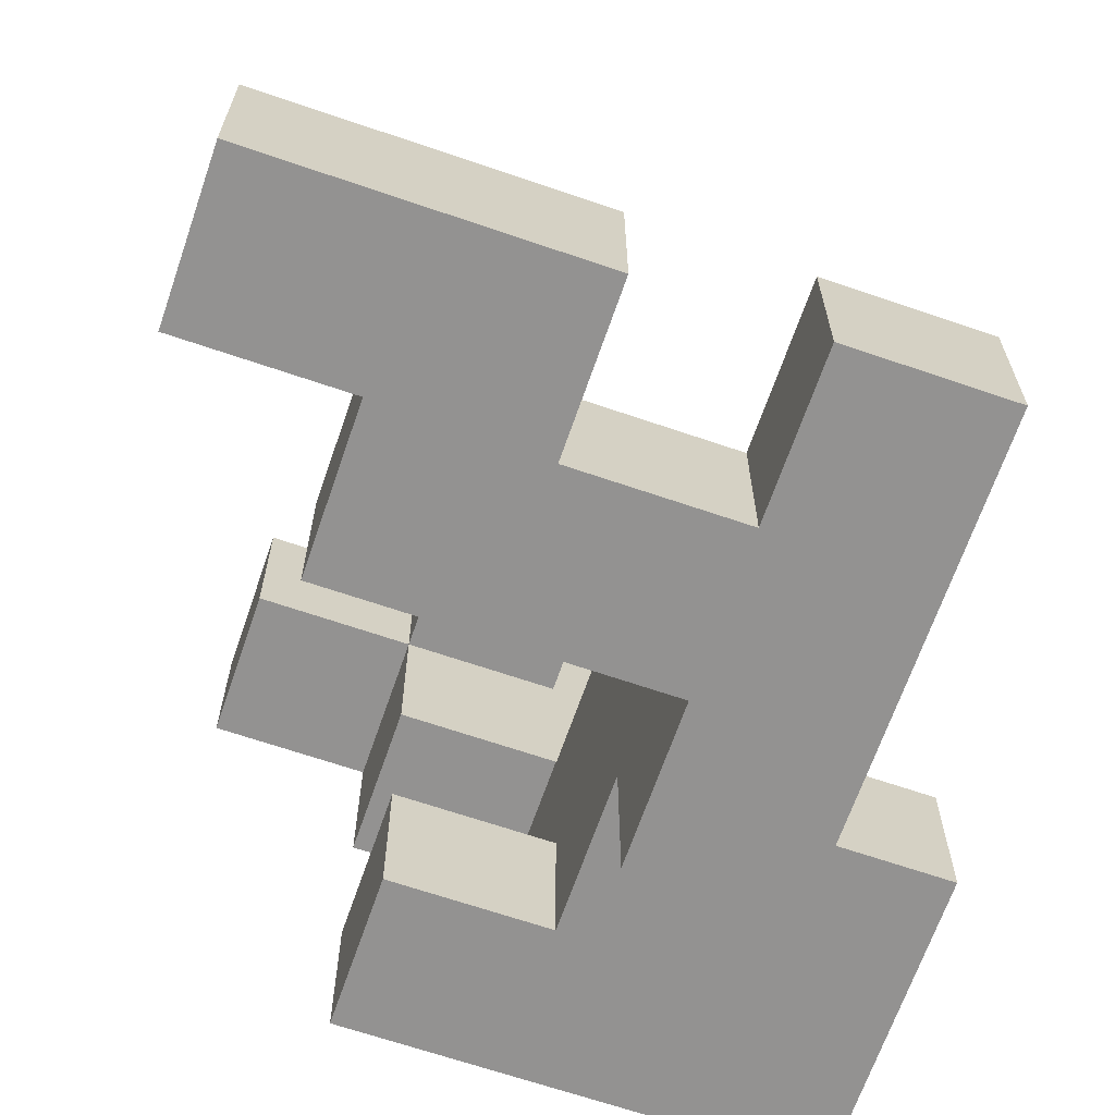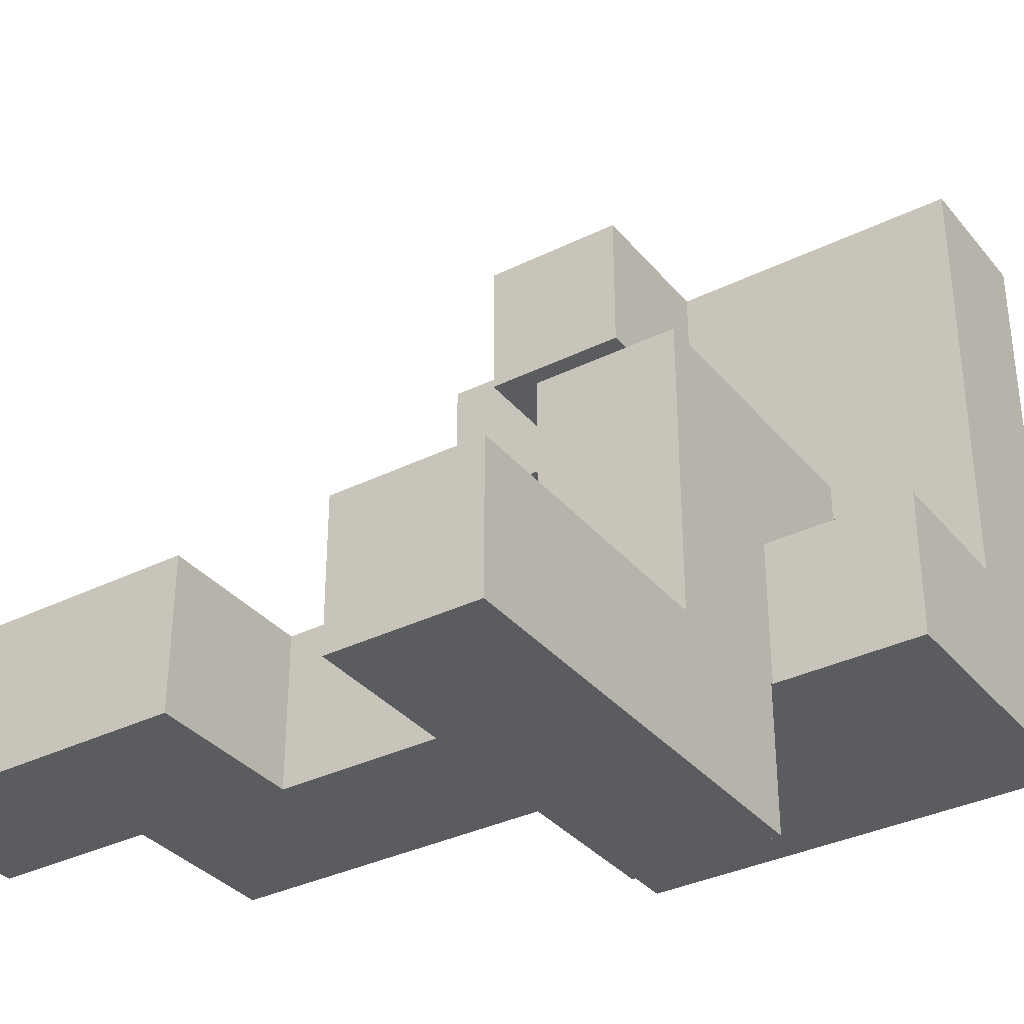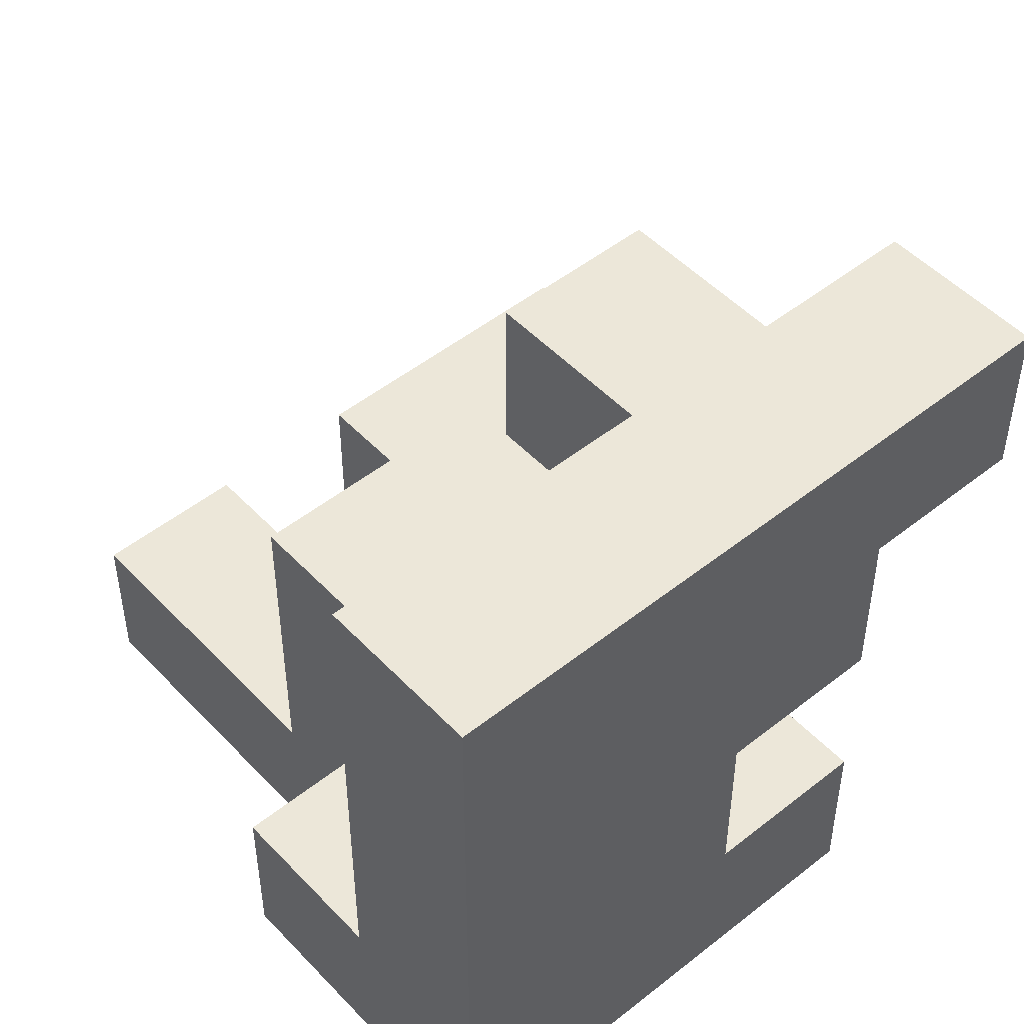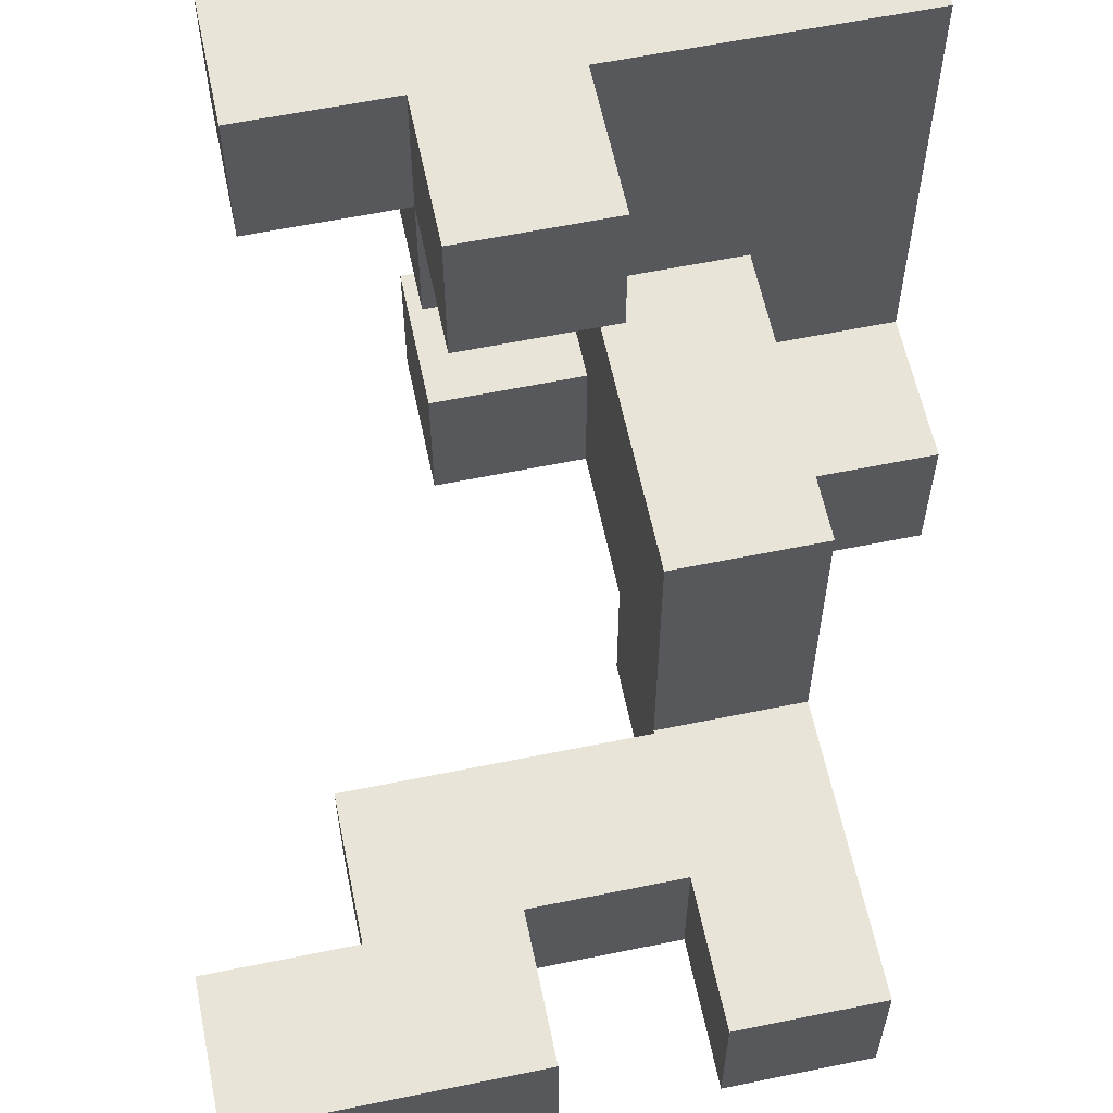
<metadata>
{"format":"obj","ext":"obj","renderer":"f3d","projection":"perspective","resolution":1024,"background":"white","views":[{"elev":-66.4,"azim":-109.0,"up":"+Z"},{"elev":-34.4,"azim":-56.4,"up":"+Z"},{"elev":49.6,"azim":48.8,"up":"+Z"},{"elev":60.3,"azim":-101.8,"up":"+Z"}]}
</metadata>
<code>
v -0.596 -0.2 -0.996
v -0.596 -0.2 -0.604
v -0.596 -0.196 -0.604
v -0.596 -0.196 -0.996
v -0.596 0.196 -0.604
v -0.596 0.196 -0.996
v -0.596 0.2 -0.604
v -0.596 0.2 -0.996
v -0.204 -0.2 -0.996
v -0.204 -0.196 -0.996
v -0.204 -0.196 -0.604
v -0.204 -0.2 -0.604
v -0.204 0.196 -0.996
v -0.204 0.196 -0.604
v -0.204 0.2 -0.996
v -0.204 0.2 -0.604
v -0.596 0.204 -0.604
v -0.596 0.204 -0.996
v -0.204 0.204 -0.996
v -0.204 0.204 -0.604
v -0.204 0.596 -0.996
v -0.204 0.596 -0.604
v -0.6 0.204 -0.996
v -0.6 0.204 -0.604
v -0.6 0.596 -0.996
v -0.6 0.596 -0.604
v -0.596 0.596 -0.604
v -0.596 0.596 -0.996
v -0.596 -0.204 -0.996
v -0.596 -0.204 -0.604
v -0.204 -0.204 -0.996
v -0.204 -0.204 -0.604
v -0.6 -0.596 -0.996
v -0.596 -0.596 -0.996
v -0.596 -0.596 -0.604
v -0.6 -0.596 -0.604
v -0.204 -0.596 -0.996
v -0.204 -0.596 -0.604
v -0.2 -0.596 -0.996
v -0.2 -0.596 -0.604
v -0.6 -0.204 -0.996
v -0.6 -0.204 -0.604
v -0.2 -0.204 -0.604
v -0.2 -0.204 -0.996
v -0.196 -0.596 -0.604
v -0.196 -0.596 -0.6
v -0.196 -0.204 -0.6
v -0.196 -0.204 -0.604
v 0.196 -0.596 -0.996
v 0.196 -0.204 -0.996
v 0.196 -0.204 -0.604
v 0.196 -0.596 -0.604
v 0.196 -0.204 -0.6
v 0.196 -0.596 -0.6
v -0.196 -0.596 -0.996
v -0.196 -0.204 -0.996
v -0.196 -0.596 -0.596
v -0.196 -0.204 -0.596
v -0.196 -0.596 -0.204
v -0.196 -0.204 -0.204
v -0.196 -0.596 -0.2
v -0.196 -0.204 -0.2
v 0.196 -0.204 -0.596
v 0.196 -0.596 -0.596
v 0.196 -0.596 -0.204
v 0.196 -0.596 -0.2
v 0.2 -0.596 -0.596
v 0.2 -0.596 -0.204
v 0.2 -0.596 -0.2
v 0.196 -0.204 -0.204
v 0.196 -0.204 -0.2
v 0.2 -0.204 -0.204
v 0.2 -0.204 -0.596
v 0.2 -0.204 -0.2
v -0.196 -0.596 -0.196
v -0.196 -0.204 -0.196
v -0.196 -0.596 0.196
v -0.196 -0.204 0.196
v 0.196 -0.596 -0.196
v 0.196 -0.596 0.196
v 0.2 -0.596 -0.196
v 0.2 -0.596 0.196
v 0.196 -0.204 -0.196
v 0.196 -0.204 0.196
v 0.2 -0.204 -0.196
v 0.2 -0.204 0.196
v 0.204 -0.596 -0.2
v 0.204 -0.596 -0.196
v 0.204 -0.596 0.196
v 0.596 -0.596 -0.2
v 0.596 -0.596 -0.196
v 0.596 -0.596 0.196
v 0.6 -0.596 -0.2
v 0.6 -0.596 -0.196
v 0.6 -0.596 0.196
v 0.204 -0.204 -0.196
v 0.204 -0.204 -0.2
v 0.204 -0.204 0.196
v 0.596 -0.204 -0.196
v 0.596 -0.204 -0.2
v 0.596 -0.204 0.196
v 0.6 -0.204 -0.196
v 0.6 -0.204 -0.2
v 0.6 -0.204 0.196
v 0.604 -0.6 -0.2
v 0.604 -0.6 -0.196
v 0.604 -0.596 -0.196
v 0.604 -0.596 -0.2
v 0.604 -0.6 0.196
v 0.604 -0.596 0.196
v 0.604 -0.6 0.2
v 0.604 -0.596 0.2
v 0.604 -0.204 0.2
v 0.604 -0.204 0.196
v 0.996 -0.6 -0.2
v 0.996 -0.596 -0.2
v 0.996 -0.596 -0.196
v 0.996 -0.6 -0.196
v 0.996 -0.204 -0.2
v 0.996 -0.204 -0.196
v 0.996 -0.596 0.196
v 0.996 -0.6 0.196
v 0.996 -0.204 0.196
v 0.996 -0.596 0.2
v 0.996 -0.6 0.2
v 0.996 -0.204 0.2
v 0.604 -0.204 -0.196
v 0.604 -0.204 -0.2
v 0.604 -0.6 0.204
v 0.604 -0.596 0.204
v 0.604 -0.204 0.204
v 0.604 -0.6 0.596
v 0.604 -0.596 0.596
v 0.604 -0.204 0.596
v 0.604 -0.2 0.596
v 0.604 -0.2 0.204
v 0.604 -0.6 0.6
v 0.604 -0.596 0.6
v 0.604 -0.204 0.6
v 0.604 -0.2 0.6
v 0.996 -0.596 0.204
v 0.996 -0.6 0.204
v 0.996 -0.204 0.204
v 0.996 -0.596 0.596
v 0.996 -0.6 0.596
v 0.996 -0.204 0.596
v 0.996 -0.2 0.204
v 0.996 -0.2 0.596
v 0.996 -0.596 0.6
v 0.996 -0.6 0.6
v 0.996 -0.204 0.6
v 0.996 -0.2 0.6
v 0.604 -0.196 0.596
v 0.604 -0.196 0.204
v 0.604 0.196 0.596
v 0.604 0.196 0.204
v 0.604 -0.196 0.6
v 0.604 0.196 0.6
v 0.996 -0.196 0.204
v 0.996 -0.196 0.596
v 0.996 0.196 0.204
v 0.996 0.196 0.596
v 0.996 -0.196 0.6
v 0.996 0.196 0.6
v 0.204 -0.6 -0.596
v 0.204 -0.6 -0.204
v 0.204 -0.596 -0.204
v 0.204 -0.596 -0.596
v 0.596 -0.596 -0.204
v 0.6 -0.596 -0.204
v 0.204 -0.204 -0.204
v 0.204 -0.204 -0.596
v 0.596 -0.204 -0.204
v 0.596 -0.204 -0.596
v 0.6 -0.204 -0.204
v 0.6 -0.204 -0.596
v 0.596 -0.596 -0.596
v 0.596 -0.6 -0.596
v 0.6 -0.596 -0.596
v 0.6 -0.6 -0.596
v 0.596 -0.6 -0.204
v 0.6 -0.6 -0.204
v 0.604 -0.204 -0.596
v 0.604 -0.204 -0.204
v 0.604 -0.2 -0.204
v 0.604 -0.2 -0.596
v 0.6 -0.6 -0.2
v 0.996 -0.6 -0.596
v 0.996 -0.596 -0.596
v 0.996 -0.596 -0.204
v 0.996 -0.6 -0.204
v 0.996 -0.204 -0.596
v 0.996 -0.204 -0.204
v 0.996 -0.2 -0.596
v 0.996 -0.2 -0.204
v 0.604 -0.6 -0.204
v 0.604 -0.596 -0.596
v 0.604 -0.6 -0.596
v 0.604 -0.996 -0.204
v 0.604 -0.996 -0.2
v 0.604 -0.604 -0.2
v 0.604 -0.604 -0.204
v 0.996 -0.996 -0.596
v 0.996 -0.604 -0.596
v 0.996 -0.604 -0.204
v 0.996 -0.996 -0.204
v 0.996 -0.604 -0.2
v 0.996 -0.996 -0.2
v 0.6 -0.996 -0.596
v 0.604 -0.996 -0.596
v 0.6 -0.996 -0.204
v 0.6 -0.604 -0.596
v 0.604 -0.604 -0.596
v 0.6 -0.604 -0.204
v 0.604 -0.196 -0.204
v 0.604 -0.196 -0.596
v 0.604 0.196 -0.204
v 0.604 0.196 -0.596
v 0.996 -0.196 -0.596
v 0.996 -0.196 -0.204
v 0.996 0.196 -0.596
v 0.996 0.196 -0.204
v -0.996 0.204 -0.996
v -0.996 0.204 -0.604
v -0.996 0.596 -0.604
v -0.996 0.596 -0.996
v -0.996 0.6 -0.604
v -0.996 0.6 -0.996
v -0.604 0.596 -0.996
v -0.604 0.6 -0.996
v -0.604 0.6 -0.604
v -0.604 0.596 -0.604
v -0.604 0.204 -0.996
v -0.604 0.204 -0.604
v 0.604 -0.6 0.604
v 0.604 -0.596 0.604
v 0.604 -0.204 0.604
v 0.604 -0.2 0.604
v 0.604 -0.6 0.996
v 0.604 -0.596 0.996
v 0.604 -0.204 0.996
v 0.604 -0.2 0.996
v 0.996 -0.596 0.604
v 0.996 -0.6 0.604
v 0.996 -0.204 0.604
v 0.996 -0.2 0.604
v 0.996 -0.596 0.996
v 0.996 -0.6 0.996
v 0.996 -0.204 0.996
v 0.996 -0.2 0.996
v -0.996 0.604 -0.604
v -0.996 0.604 -0.996
v -0.996 0.996 -0.604
v -0.996 0.996 -0.996
v -0.604 0.604 -0.996
v -0.604 0.604 -0.604
v -0.604 0.996 -0.996
v -0.604 0.996 -0.604
v 0.604 -0.996 -0.196
v 0.604 -0.604 -0.196
v 0.604 -0.996 0.196
v 0.604 -0.604 0.196
v 0.604 -0.996 0.2
v 0.604 -0.604 0.2
v 0.996 -0.604 -0.196
v 0.996 -0.996 -0.196
v 0.996 -0.604 0.196
v 0.996 -0.996 0.196
v 0.996 -0.604 0.2
v 0.996 -0.996 0.2
v 0.604 -0.996 0.204
v 0.604 -0.604 0.204
v 0.604 -0.996 0.596
v 0.604 -0.604 0.596
v 0.604 -0.996 0.6
v 0.604 -0.604 0.6
v 0.996 -0.604 0.204
v 0.996 -0.996 0.204
v 0.996 -0.604 0.596
v 0.996 -0.996 0.596
v 0.996 -0.604 0.6
v 0.996 -0.996 0.6
v -0.996 -0.596 -0.996
v -0.996 -0.596 -0.604
v -0.996 -0.204 -0.604
v -0.996 -0.204 -0.996
v -0.604 -0.596 -0.996
v -0.604 -0.596 -0.604
v -0.604 -0.204 -0.604
v -0.604 -0.204 -0.996
v 0.604 -0.996 0.604
v 0.604 -0.604 0.604
v 0.604 -0.996 0.996
v 0.604 -0.604 0.996
v 0.996 -0.604 0.604
v 0.996 -0.996 0.604
v 0.996 -0.604 0.996
v 0.996 -0.996 0.996
v 0.604 -0.196 0.604
v 0.604 0.196 0.604
v 0.604 -0.196 0.996
v 0.604 0.196 0.996
v 0.604 0.2 0.996
v 0.604 0.2 0.604
v 0.996 -0.196 0.604
v 0.996 0.196 0.604
v 0.996 -0.196 0.996
v 0.996 0.196 0.996
v 0.996 0.2 0.604
v 0.996 0.2 0.996
v 0.6 -0.196 0.604
v 0.6 -0.196 0.996
v 0.6 0.196 0.604
v 0.6 0.196 0.996
v 0.204 -0.196 0.604
v 0.204 -0.196 0.996
v 0.204 0.196 0.996
v 0.204 0.196 0.604
v 0.596 -0.196 0.604
v 0.596 -0.196 0.996
v 0.596 0.196 0.996
v 0.596 0.196 0.604
v 0.204 -0.996 -0.596
v 0.204 -0.996 -0.204
v 0.204 -0.604 -0.204
v 0.204 -0.604 -0.596
v 0.596 -0.996 -0.596
v 0.596 -0.996 -0.204
v 0.596 -0.604 -0.596
v 0.596 -0.604 -0.204
v 0.604 0.204 0.996
v 0.604 0.204 0.604
v 0.604 0.596 0.996
v 0.604 0.596 0.604
v 0.996 0.204 0.604
v 0.996 0.204 0.996
v 0.996 0.596 0.604
v 0.996 0.596 0.996
f 1 2 3 4
f 4 3 5 6
f 6 5 7 8
f 9 10 11 12
f 10 13 14 11
f 13 15 16 14
f 1 4 10 9
f 4 6 13 10
f 6 8 15 13
f 2 12 11 3
f 3 11 14 5
f 5 14 16 7
f 8 7 17 18
f 15 19 20 16
f 19 21 22 20
f 23 18 17 24
f 25 26 27 28
f 28 27 22 21
f 8 18 19 15
f 23 25 28 18
f 18 28 21 19
f 7 16 20 17
f 24 17 27 26
f 17 20 22 27
f 29 30 2 1
f 31 9 12 32
f 33 34 35 36
f 34 37 38 35
f 37 39 40 38
f 41 42 30 29
f 31 32 43 44
f 33 41 29 34
f 34 29 31 37
f 37 31 44 39
f 29 1 9 31
f 36 35 30 42
f 35 38 32 30
f 38 40 43 32
f 30 32 12 2
f 45 46 47 48
f 49 50 51 52
f 52 51 53 54
f 39 55 45 40
f 55 49 52 45
f 45 52 54 46
f 44 43 48 56
f 56 48 51 50
f 48 47 53 51
f 39 44 56 55
f 55 56 50 49
f 40 45 48 43
f 46 57 58 47
f 57 59 60 58
f 59 61 62 60
f 54 53 63 64
f 46 54 64 57
f 57 64 65 59
f 59 65 66 61
f 64 67 68 65
f 65 68 69 66
f 47 58 63 53
f 58 60 70 63
f 60 62 71 70
f 63 70 72 73
f 70 71 74 72
f 64 63 73 67
f 61 75 76 62
f 75 77 78 76
f 61 66 79 75
f 75 79 80 77
f 66 69 81 79
f 79 81 82 80
f 62 76 83 71
f 76 78 84 83
f 71 83 85 74
f 83 84 86 85
f 77 80 84 78
f 80 82 86 84
f 69 87 88 81
f 81 88 89 82
f 87 90 91 88
f 88 91 92 89
f 90 93 94 91
f 91 94 95 92
f 74 85 96 97
f 85 86 98 96
f 97 96 99 100
f 96 98 101 99
f 100 99 102 103
f 99 101 104 102
f 82 89 98 86
f 89 92 101 98
f 92 95 104 101
f 105 106 107 108
f 106 109 110 107
f 109 111 112 110
f 110 112 113 114
f 115 116 117 118
f 116 119 120 117
f 118 117 121 122
f 117 120 123 121
f 122 121 124 125
f 121 123 126 124
f 93 108 107 94
f 94 107 110 95
f 103 102 127 128
f 102 104 114 127
f 128 127 120 119
f 127 114 123 120
f 114 113 126 123
f 95 110 114 104
f 111 129 130 112
f 112 130 131 113
f 129 132 133 130
f 130 133 134 131
f 131 134 135 136
f 132 137 138 133
f 133 138 139 134
f 134 139 140 135
f 125 124 141 142
f 124 126 143 141
f 142 141 144 145
f 141 143 146 144
f 143 147 148 146
f 145 144 149 150
f 144 146 151 149
f 146 148 152 151
f 113 131 143 126
f 131 136 147 143
f 136 135 153 154
f 154 153 155 156
f 135 140 157 153
f 153 157 158 155
f 147 159 160 148
f 159 161 162 160
f 148 160 163 152
f 160 162 164 163
f 156 155 162 161
f 155 158 164 162
f 136 154 159 147
f 154 156 161 159
f 165 166 167 168
f 67 168 167 68
f 68 167 87 69
f 167 169 90 87
f 169 170 93 90
f 73 72 171 172
f 72 74 97 171
f 172 171 173 174
f 171 97 100 173
f 174 173 175 176
f 173 100 103 175
f 165 168 177 178
f 178 177 179 180
f 67 73 172 168
f 168 172 174 177
f 177 174 176 179
f 166 181 169 167
f 181 182 170 169
f 183 184 185 186
f 182 187 93 170
f 188 189 190 191
f 189 192 193 190
f 192 194 195 193
f 191 190 116 115
f 190 193 119 116
f 182 196 105 187
f 176 175 184 183
f 175 103 128 184
f 184 128 119 193
f 180 179 197 198
f 198 197 189 188
f 179 176 183 197
f 197 183 192 189
f 183 186 194 192
f 187 105 108 93
f 184 193 195 185
f 199 200 201 202
f 202 201 105 196
f 203 204 205 206
f 204 188 191 205
f 206 205 207 208
f 205 191 115 207
f 209 210 199 211
f 210 203 206 199
f 199 206 208 200
f 209 212 213 210
f 210 213 204 203
f 212 180 198 213
f 213 198 188 204
f 211 199 202 214
f 214 202 196 182
f 186 185 215 216
f 216 215 217 218
f 194 219 220 195
f 219 221 222 220
f 218 217 222 221
f 186 216 219 194
f 216 218 221 219
f 185 195 220 215
f 215 220 222 217
f 223 224 225 226
f 226 225 227 228
f 229 230 231 232
f 223 233 234 224
f 233 23 24 234
f 229 232 26 25
f 223 226 229 233
f 233 229 25 23
f 226 228 230 229
f 224 234 232 225
f 234 24 26 232
f 225 232 231 227
f 137 235 236 138
f 138 236 237 139
f 139 237 238 140
f 235 239 240 236
f 236 240 241 237
f 237 241 242 238
f 150 149 243 244
f 149 151 245 243
f 151 152 246 245
f 244 243 247 248
f 243 245 249 247
f 245 246 250 249
f 239 248 247 240
f 240 247 249 241
f 241 249 250 242
f 228 227 251 252
f 252 251 253 254
f 230 255 256 231
f 255 257 258 256
f 254 253 258 257
f 228 252 255 230
f 252 254 257 255
f 227 231 256 251
f 251 256 258 253
f 200 259 260 201
f 201 260 106 105
f 259 261 262 260
f 260 262 109 106
f 261 263 264 262
f 262 264 111 109
f 208 207 265 266
f 207 115 118 265
f 266 265 267 268
f 265 118 122 267
f 268 267 269 270
f 267 122 125 269
f 200 208 266 259
f 259 266 268 261
f 261 268 270 263
f 263 271 272 264
f 264 272 129 111
f 271 273 274 272
f 272 274 132 129
f 273 275 276 274
f 274 276 137 132
f 270 269 277 278
f 269 125 142 277
f 278 277 279 280
f 277 142 145 279
f 280 279 281 282
f 279 145 150 281
f 263 270 278 271
f 271 278 280 273
f 273 280 282 275
f 283 284 285 286
f 283 287 288 284
f 287 33 36 288
f 286 285 289 290
f 290 289 42 41
f 283 286 290 287
f 287 290 41 33
f 284 288 289 285
f 288 36 42 289
f 275 291 292 276
f 276 292 235 137
f 291 293 294 292
f 292 294 239 235
f 282 281 295 296
f 281 150 244 295
f 296 295 297 298
f 295 244 248 297
f 275 282 296 291
f 291 296 298 293
f 293 298 297 294
f 294 297 248 239
f 140 238 299 157
f 157 299 300 158
f 238 242 301 299
f 300 302 303 304
f 152 163 305 246
f 163 164 306 305
f 246 305 307 250
f 305 306 308 307
f 306 309 310 308
f 311 299 301 312
f 313 314 302 300
f 158 300 306 164
f 311 313 300 299
f 300 304 309 306
f 242 250 307 301
f 312 301 302 314
f 301 307 308 302
f 302 308 310 303
f 315 316 317 318
f 315 319 320 316
f 319 311 312 320
f 318 317 321 322
f 322 321 314 313
f 315 318 322 319
f 319 322 313 311
f 316 320 321 317
f 320 312 314 321
f 323 324 325 326
f 326 325 166 165
f 323 327 328 324
f 327 209 211 328
f 323 326 329 327
f 327 329 212 209
f 326 165 178 329
f 329 178 180 212
f 324 328 330 325
f 328 211 214 330
f 325 330 181 166
f 330 214 182 181
f 304 303 331 332
f 332 331 333 334
f 309 335 336 310
f 335 337 338 336
f 334 333 338 337
f 304 332 335 309
f 332 334 337 335
f 303 310 336 331
f 331 336 338 333

</code>
